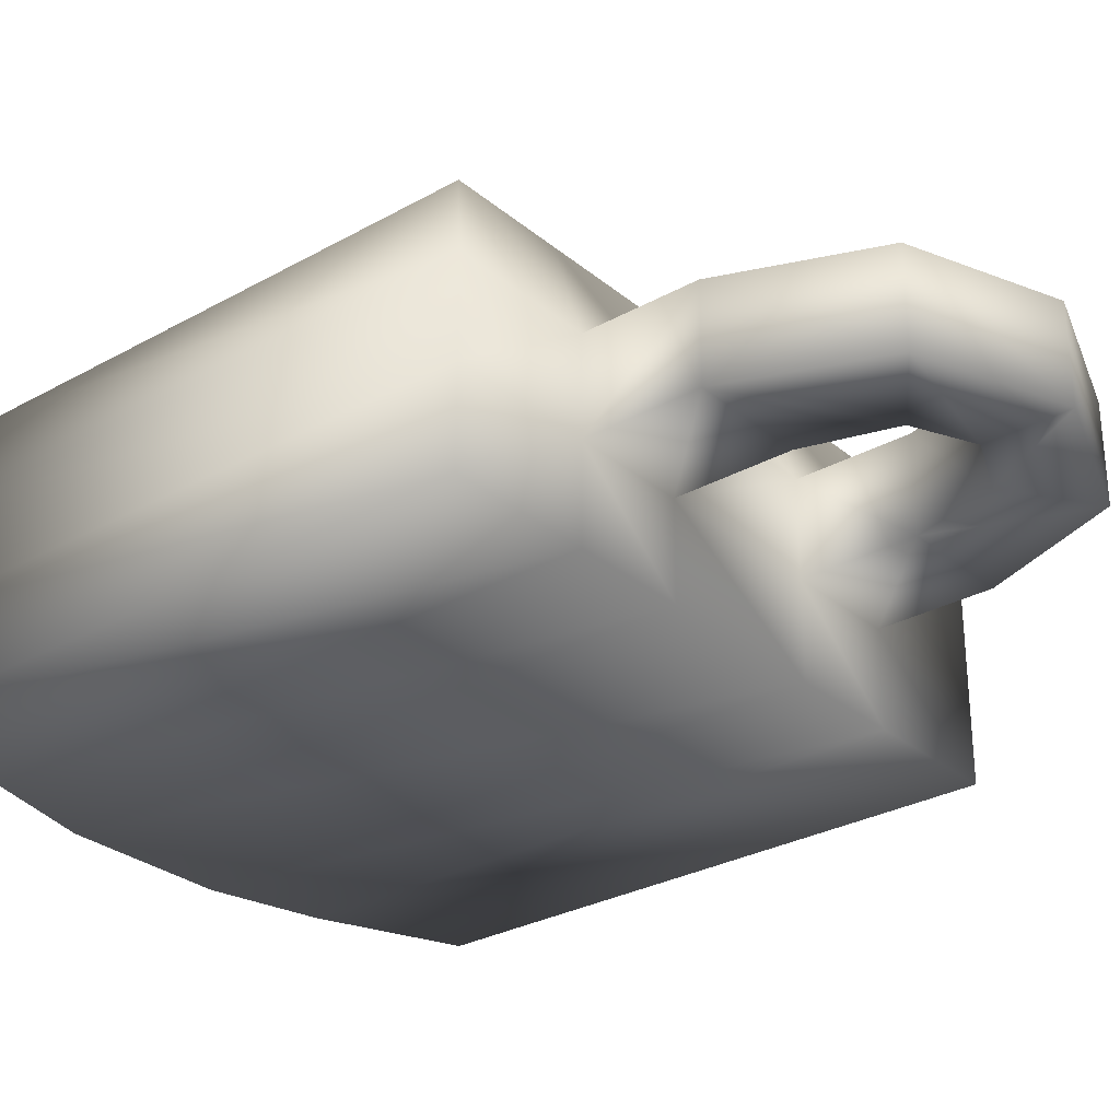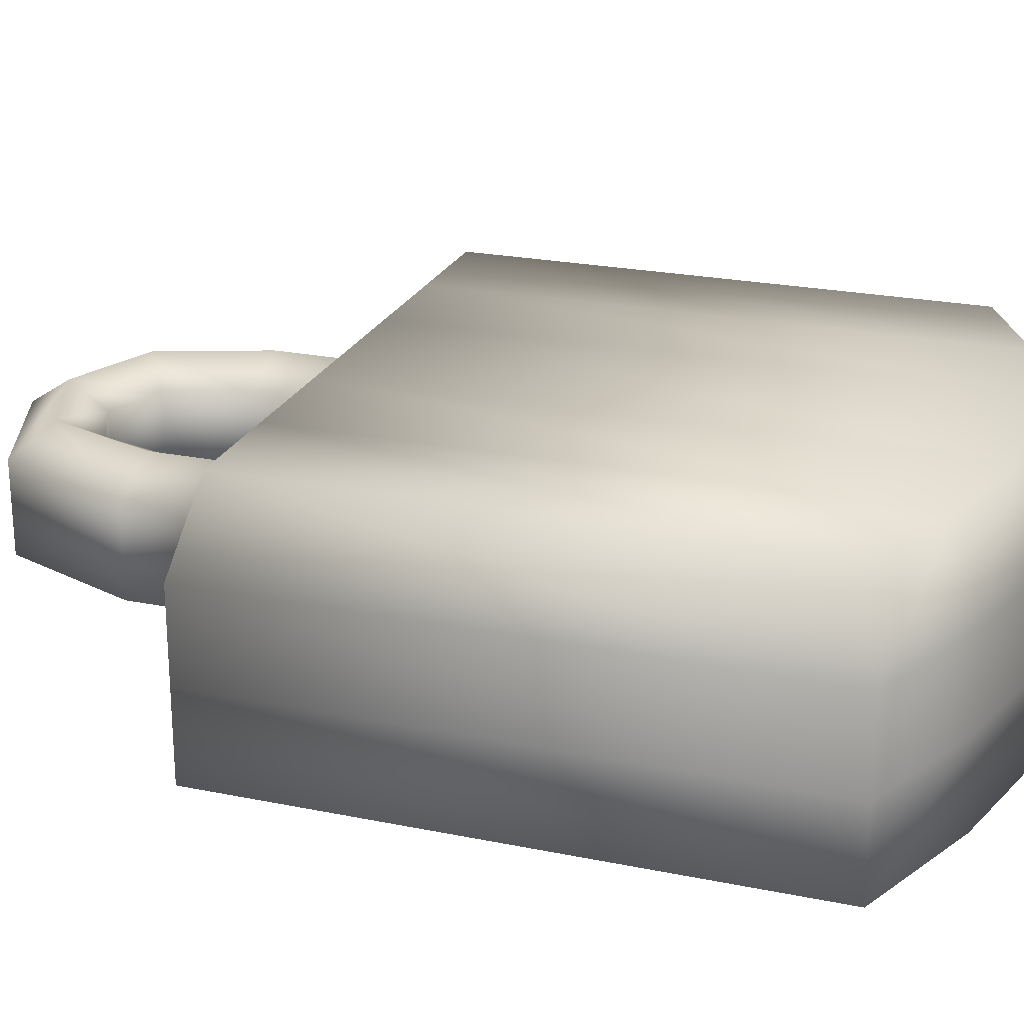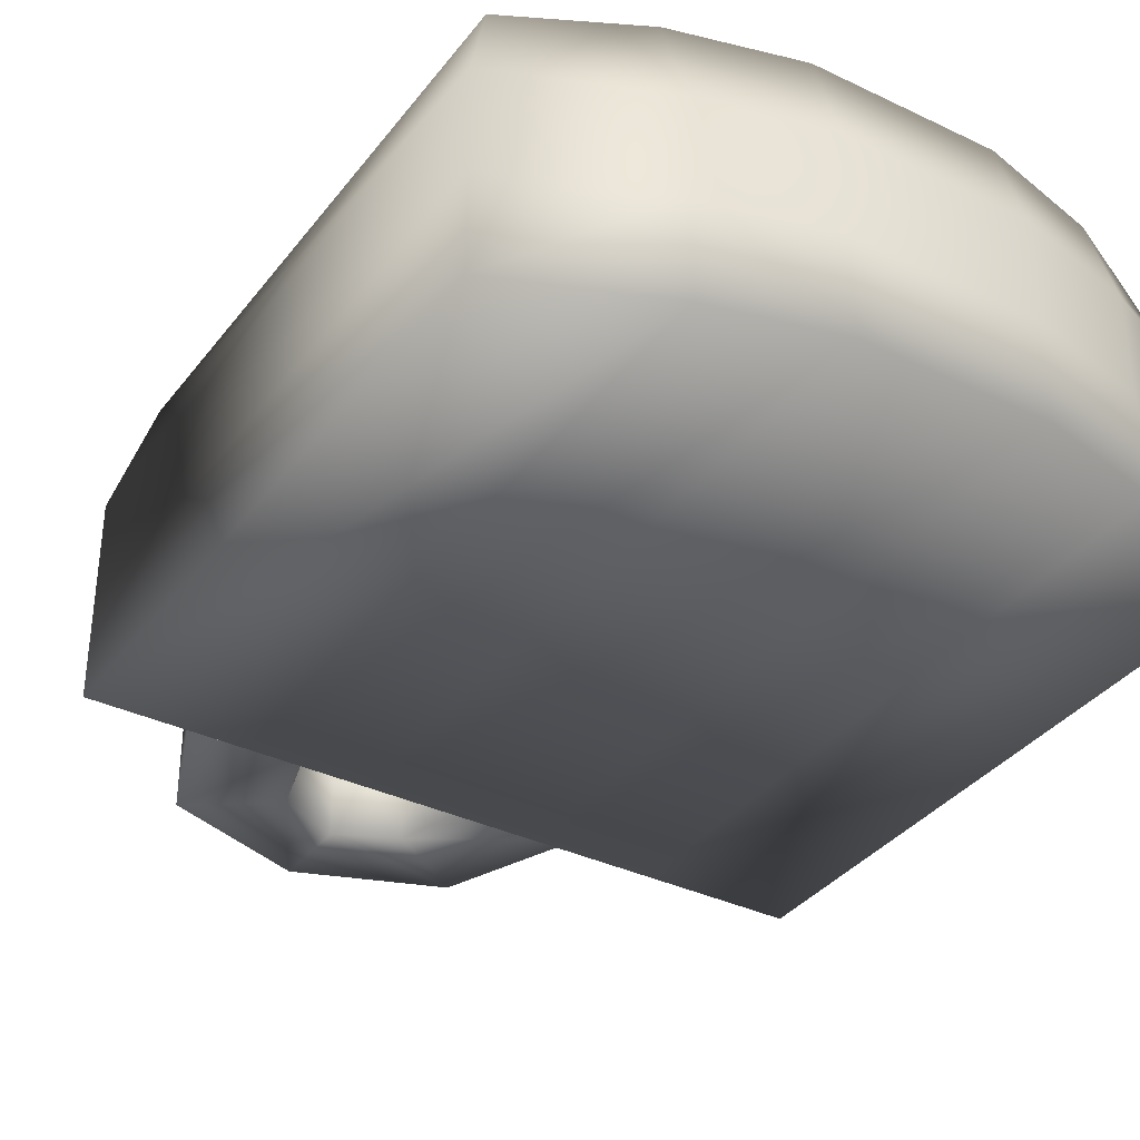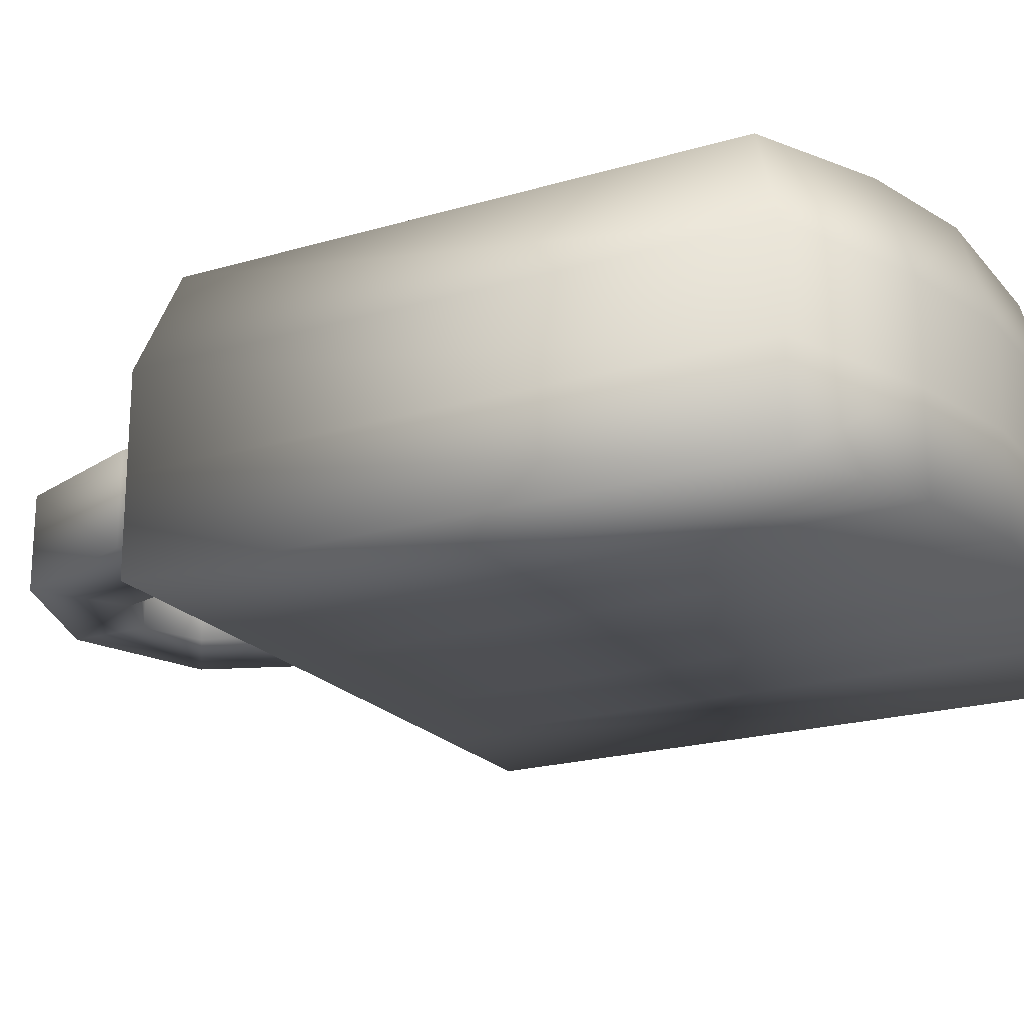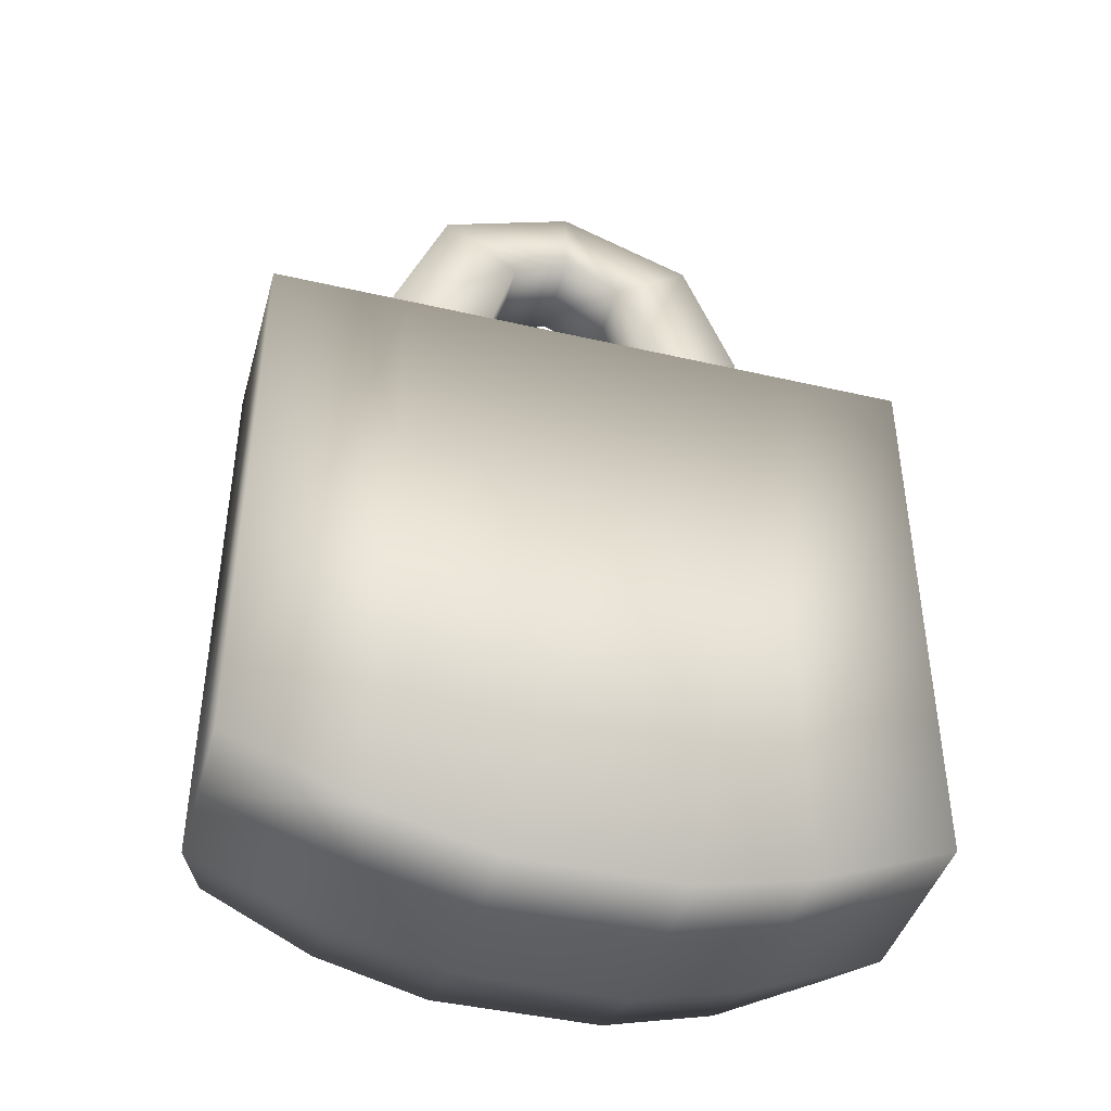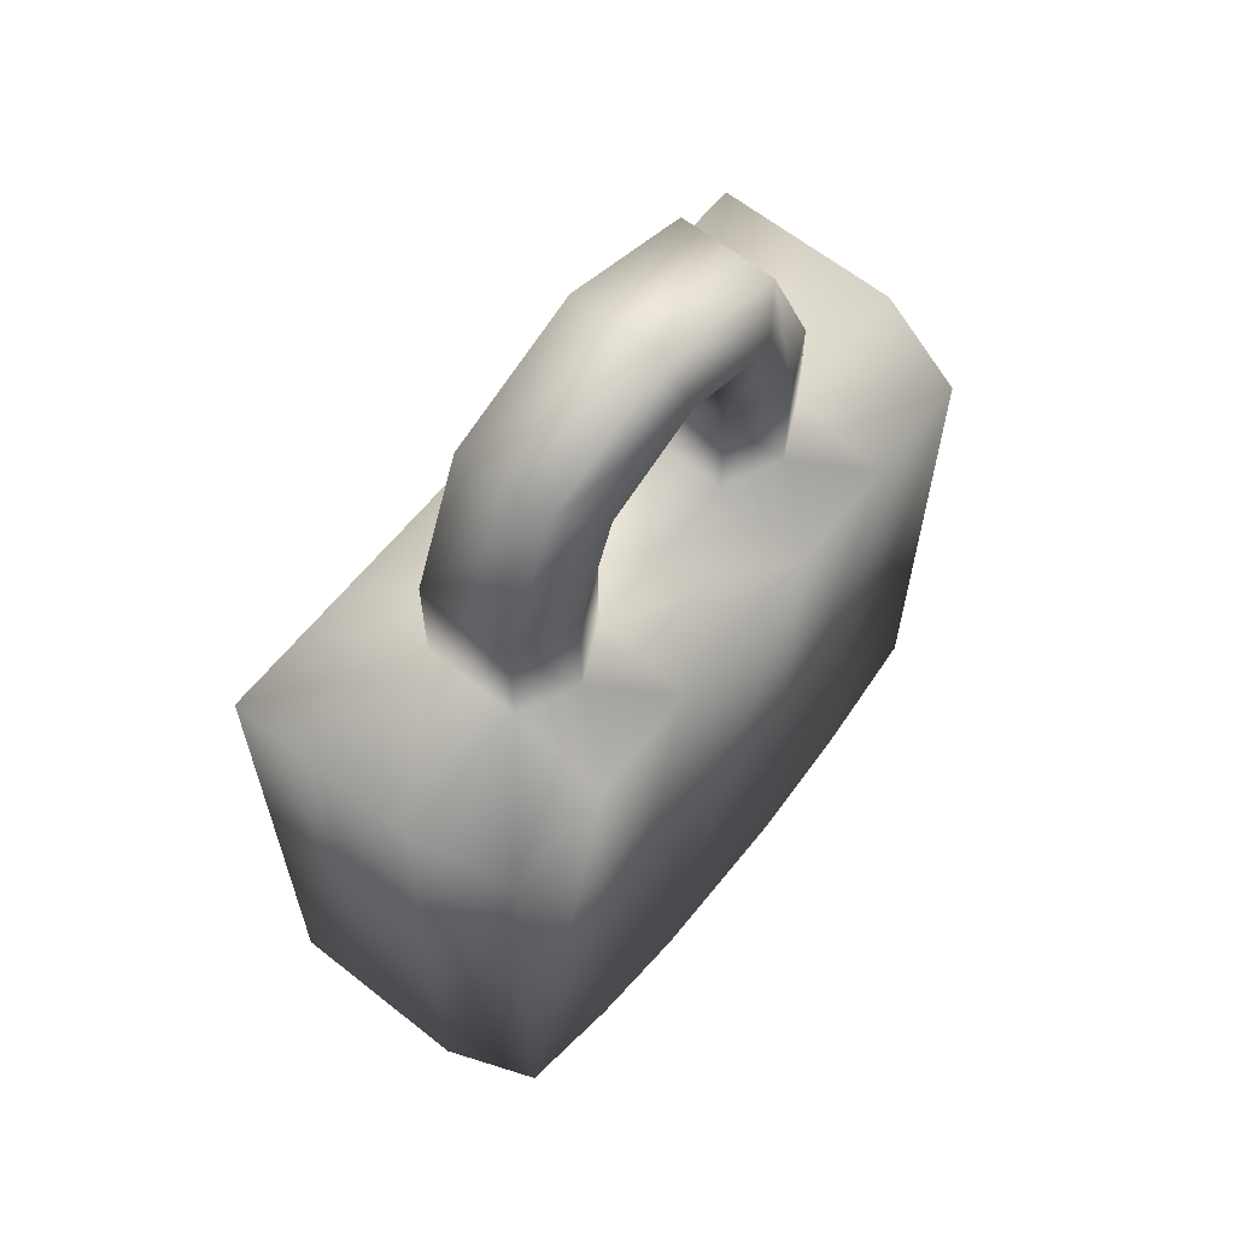
<metadata>
{"format":"obj","ext":"obj","renderer":"f3d","projection":"perspective","resolution":1024,"background":"white","views":[{"elev":-29.2,"azim":129.6,"up":"+Z"},{"elev":23.2,"azim":-70.9,"up":"+Z"},{"elev":-35.7,"azim":-32.3,"up":"+Z"},{"elev":-20.9,"azim":-61.9,"up":"+Z"},{"elev":-42.8,"azim":164.6,"up":"+Y"},{"elev":63.2,"azim":-51.3,"up":"+Y"}]}
</metadata>
<code>
o T1L2M001_30
v -0.2207 0.1797 -0.4004
v -0.1406 0.1797 -0.4004
v -0.06055 0.1797 -0.4004
v 0.05957 0.1797 -0.4004
v 0.1396 0.1797 -0.4004
v 0.2197 0.1797 -0.4004
v -0.2402 0.1992 -0.4668
v -0.1406 0.1992 -0.4668
v -0.06055 0.1992 -0.4668
v 0.05957 0.1992 -0.4668
v 0.1396 0.1992 -0.4668
v 0.2393 0.1992 -0.4668
v -0.2402 0.1992 -0.5342
v -0.1406 0.1992 -0.5342
v -0.06055 0.1992 -0.5342
v 0.05957 0.1992 -0.5342
v 0.1396 0.1992 -0.5342
v 0.2393 0.1992 -0.5342
v -0.2402 0.1992 -0.6006
v -0.1406 0.1992 -0.6006
v -0.06055 0.1992 -0.6006
v 0.05957 0.1992 -0.6006
v 0.1396 0.1992 -0.6006
v 0.2393 0.1992 -0.6006
v -0.2207 -0.2002 -0.4004
v -0.1406 -0.2402 -0.4004
v -0.06055 -0.2607 -0.4004
v 0.05957 -0.2607 -0.4004
v 0.1396 -0.2402 -0.4004
v 0.2197 -0.2002 -0.4004
v -0.2402 -0.2207 -0.4668
v -0.1406 -0.2607 -0.4668
v -0.06055 -0.2803 -0.4668
v 0.05957 -0.2803 -0.4668
v 0.1396 -0.2607 -0.4668
v 0.2393 -0.2207 -0.4668
v -0.2402 -0.2207 -0.5342
v -0.1406 -0.2607 -0.5342
v -0.06055 -0.2803 -0.5342
v 0.05957 -0.2803 -0.5342
v 0.1396 -0.2607 -0.5342
v 0.2393 -0.2207 -0.5342
v -0.2402 -0.2207 -0.6006
v -0.1406 -0.2607 -0.6006
v -0.06055 -0.2803 -0.6006
v 0.05957 -0.2803 -0.6006
v 0.1396 -0.2607 -0.6006
v 0.2393 -0.2207 -0.6006
v -0.1406 0.2793 -0.4668
v -0.06055 0.2793 -0.4668
v 0.05957 0.2793 -0.4668
v 0.1396 0.2793 -0.4668
v -0.1406 0.2793 -0.5342
v -0.06055 0.2793 -0.5342
v 0.05957 0.2793 -0.5342
v 0.1396 0.2793 -0.5342
v -0.1006 0.3799 -0.5342
v -0.1006 0.3799 -0.4668
v -0.04297 0.3398 -0.5342
v -0.04297 0.3398 -0.4668
v 0.04199 0.3398 -0.5342
v 0.04199 0.3398 -0.4668
v 0.09961 0.3799 -0.5342
v 0.09961 0.3799 -0.4668
v 0 0.417 -0.5342
v 0 0.417 -0.4668
v 0 0.3594 -0.5342
v 0 0.3594 -0.4668
v -0.1006 0.1992 -0.4473
v -0.1006 0.2793 -0.4473
v -0.07129 0.3594 -0.4473
v 0 0.3877 -0.4473
v 0.07031 0.3594 -0.4473
v 0.09961 0.2793 -0.4473
v 0.09961 0.1992 -0.4473
f 1 2 8 7
f 3 9 69 2
f 4 10 9 3
f 5 11 75 4
f 6 12 11 5
f 7 8 14 13
f 16 15 9 10
f 18 17 11 12
f 19 13 14 20
f 20 14 15 21
f 21 15 16 22
f 22 16 17 23
f 24 23 17 18
f 31 32 26 25
f 27 26 32 33
f 28 27 33 34
f 29 28 34 35
f 30 29 35 36
f 37 38 32 31
f 38 39 33 32
f 34 33 39 40
f 35 34 40 41
f 36 35 41 42
f 43 44 38 37
f 44 45 39 38
f 40 39 45 46
f 41 40 46 47
f 42 41 47 48
f 25 26 2 1
f 26 27 3 2
f 27 28 4 3
f 28 29 5 4
f 29 30 6 5
f 30 36 12 6
f 36 42 18 12
f 42 48 24 18
f 48 47 23 24
f 47 46 22 23
f 46 45 21 22
f 45 44 20 21
f 44 43 19 20
f 43 37 13 19
f 37 31 7 13
f 31 25 1 7
f 9 50 70 69
f 49 8 69 70
f 11 52 74 75
f 51 10 75 74
f 8 49 53 14
f 54 15 14 53
f 9 15 54 50
f 10 51 55 16
f 16 55 56 17
f 52 11 17 56
f 58 57 53 49
f 54 53 57 59
f 50 54 59 60
f 60 71 70 50
f 49 70 71 58
f 62 61 55 51
f 61 63 56 55
f 52 56 63 64
f 64 73 74 52
f 51 74 73 62
f 66 65 57 58
f 59 57 65 67
f 60 59 67 68
f 68 72 71 60
f 58 71 72 66
f 68 67 61 62
f 67 65 63 61
f 64 63 65 66
f 66 72 73 64
f 62 73 72 68
f 2 69 8
f 4 75 10

</code>
